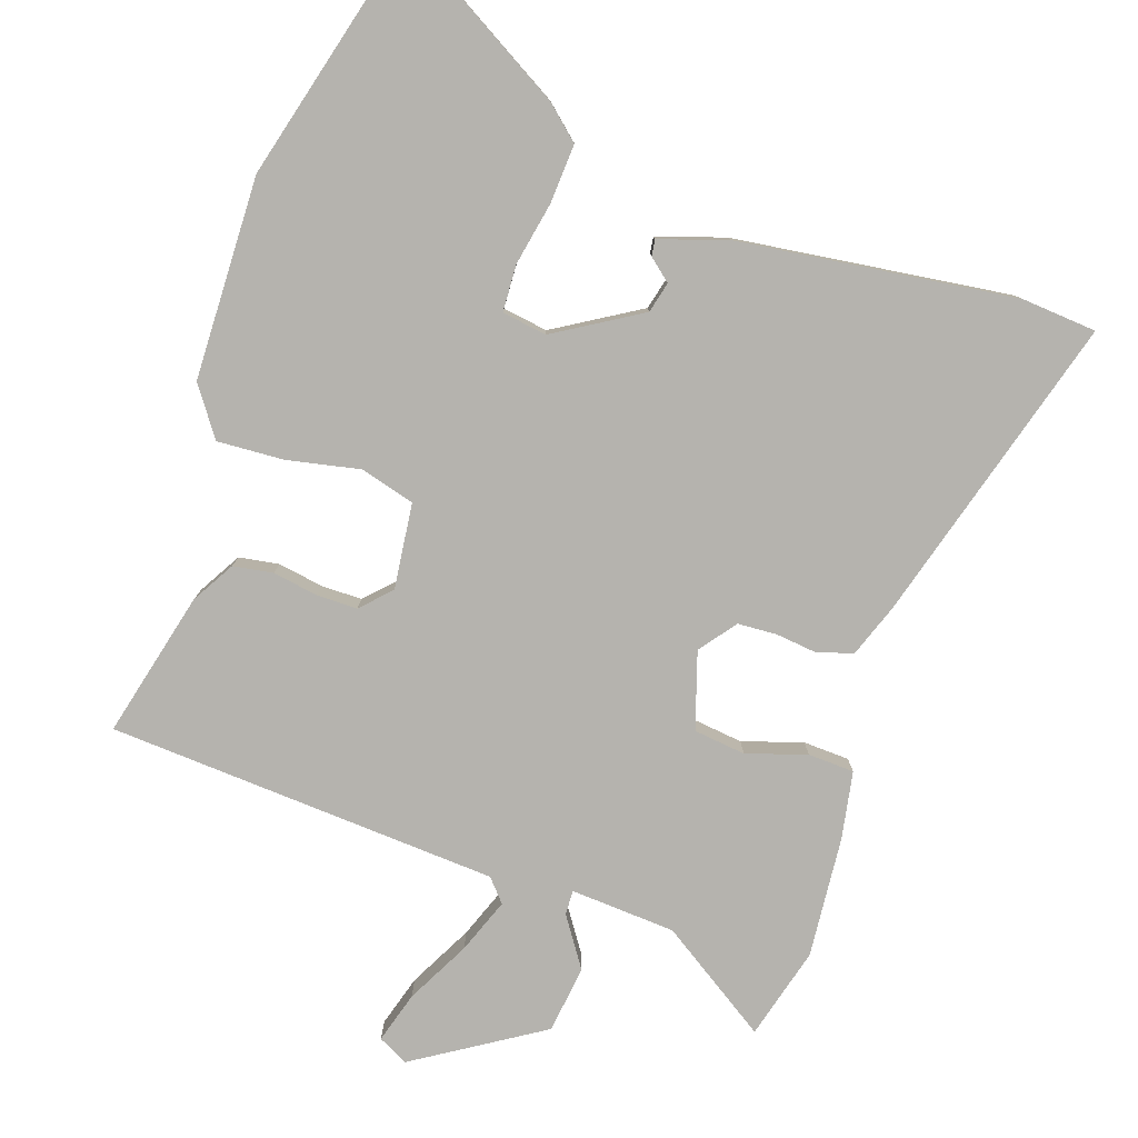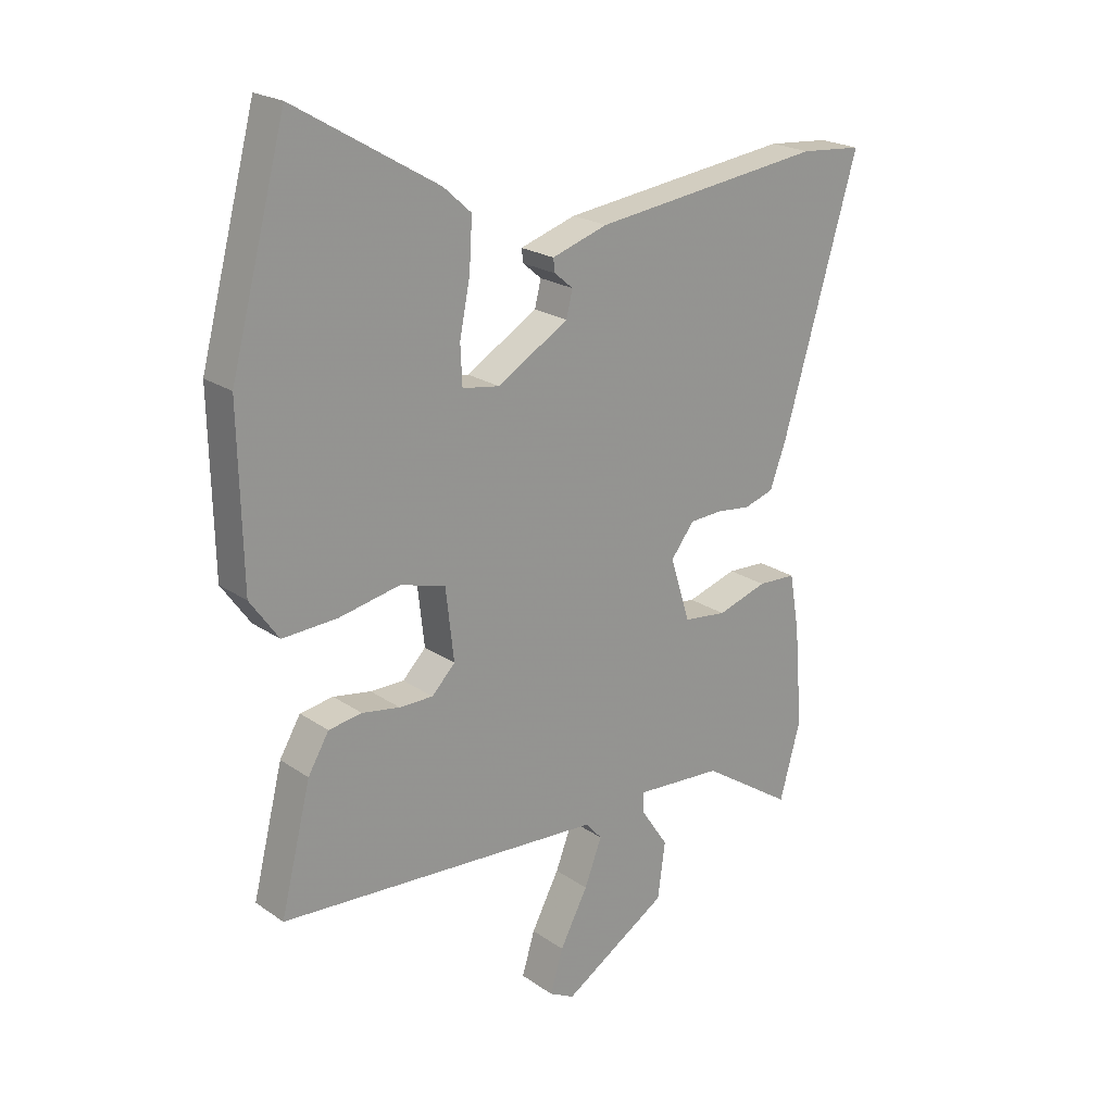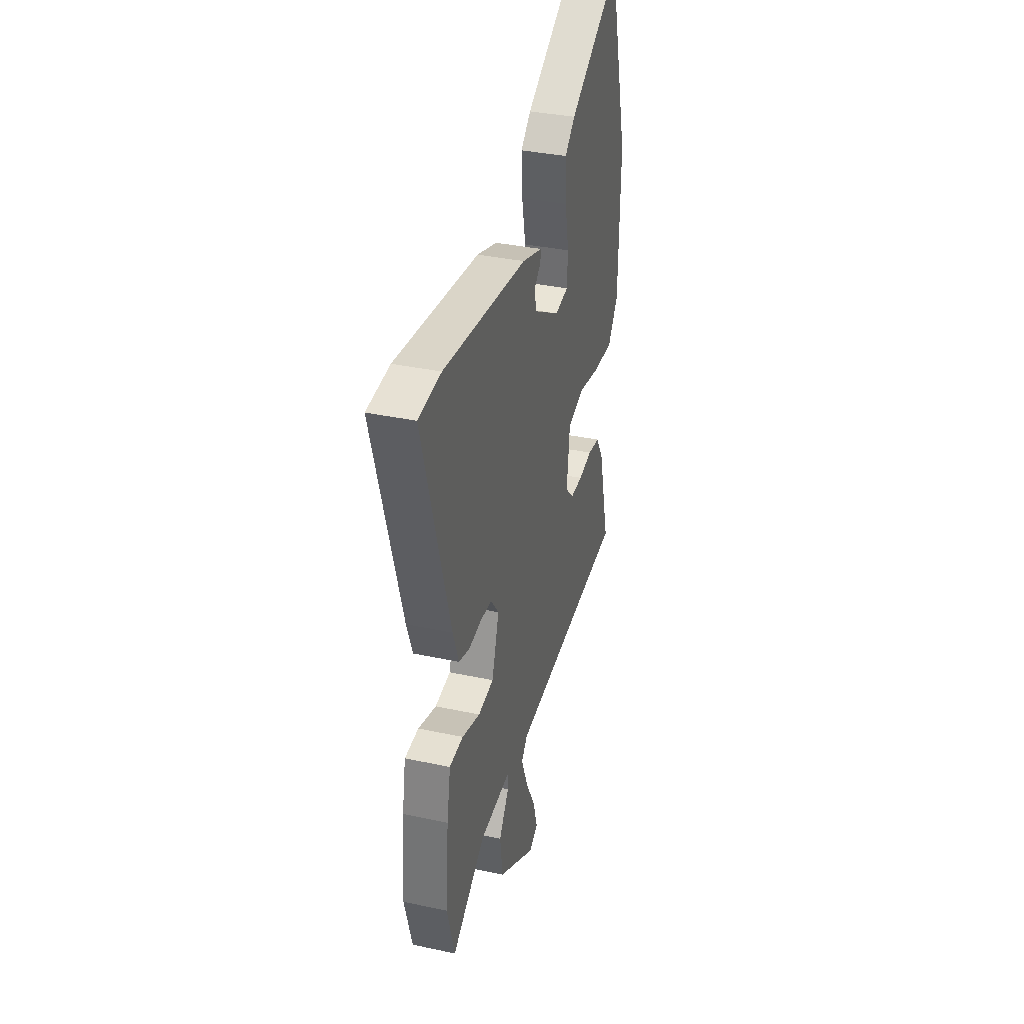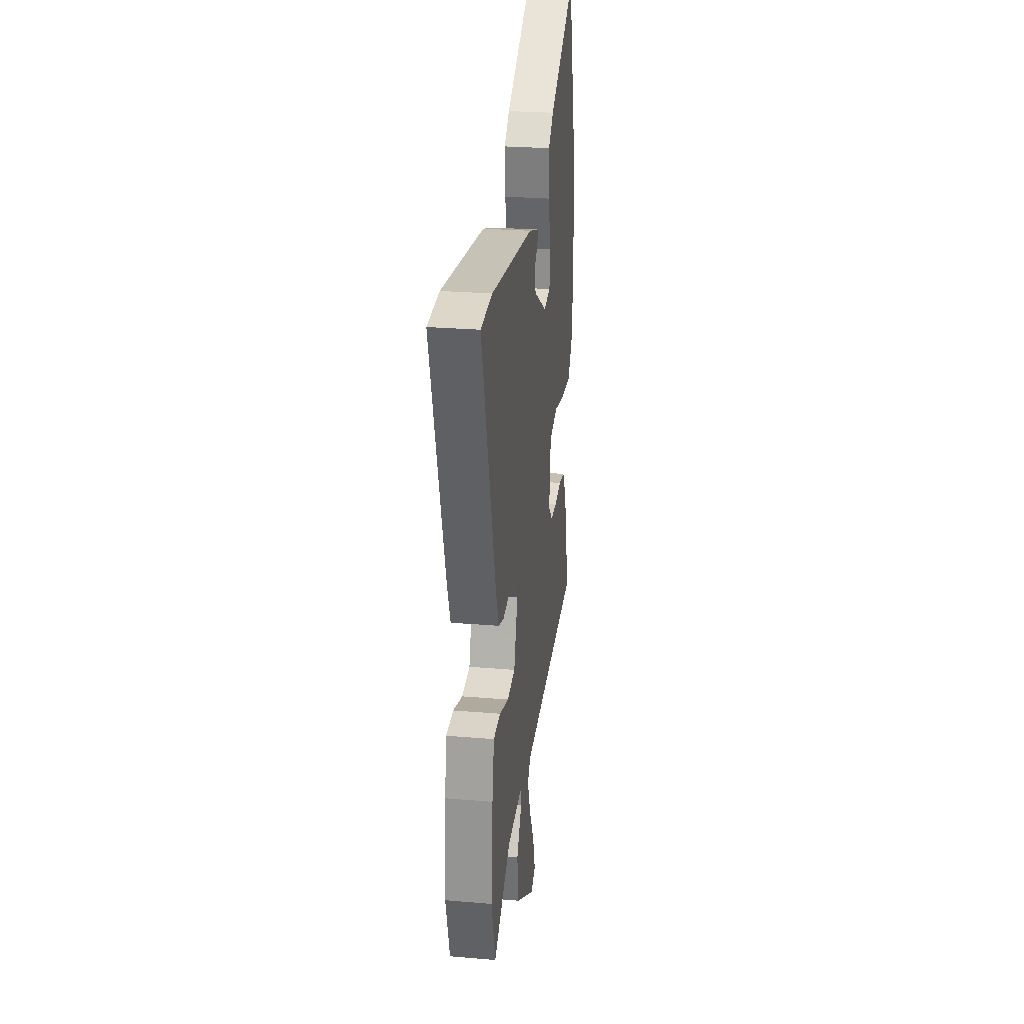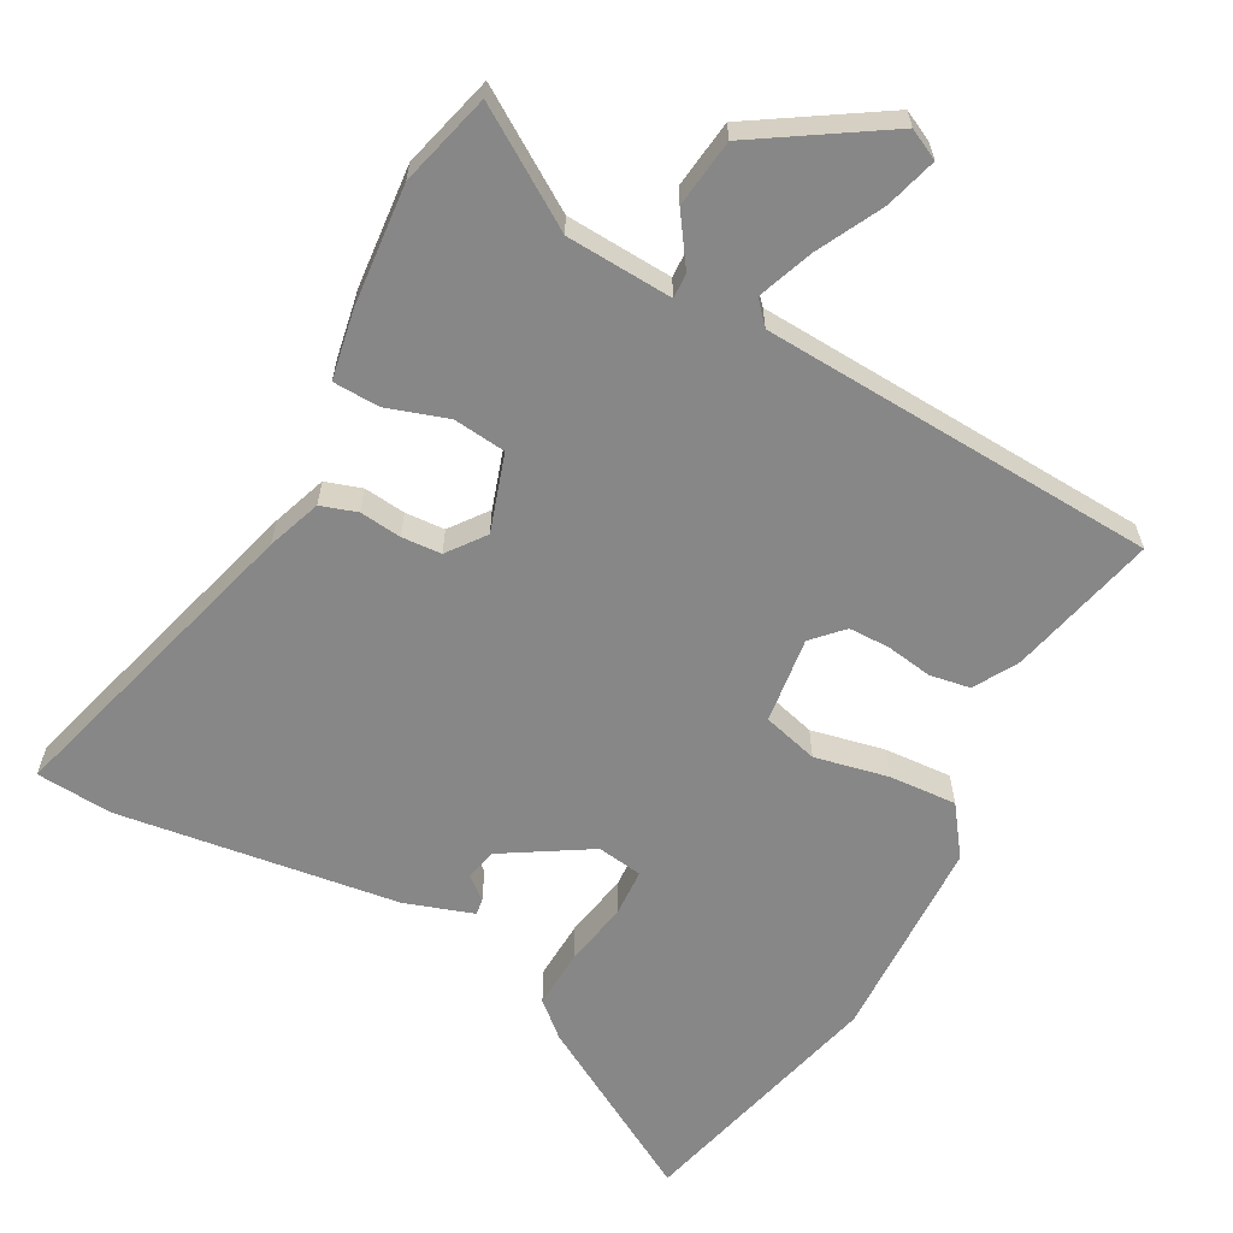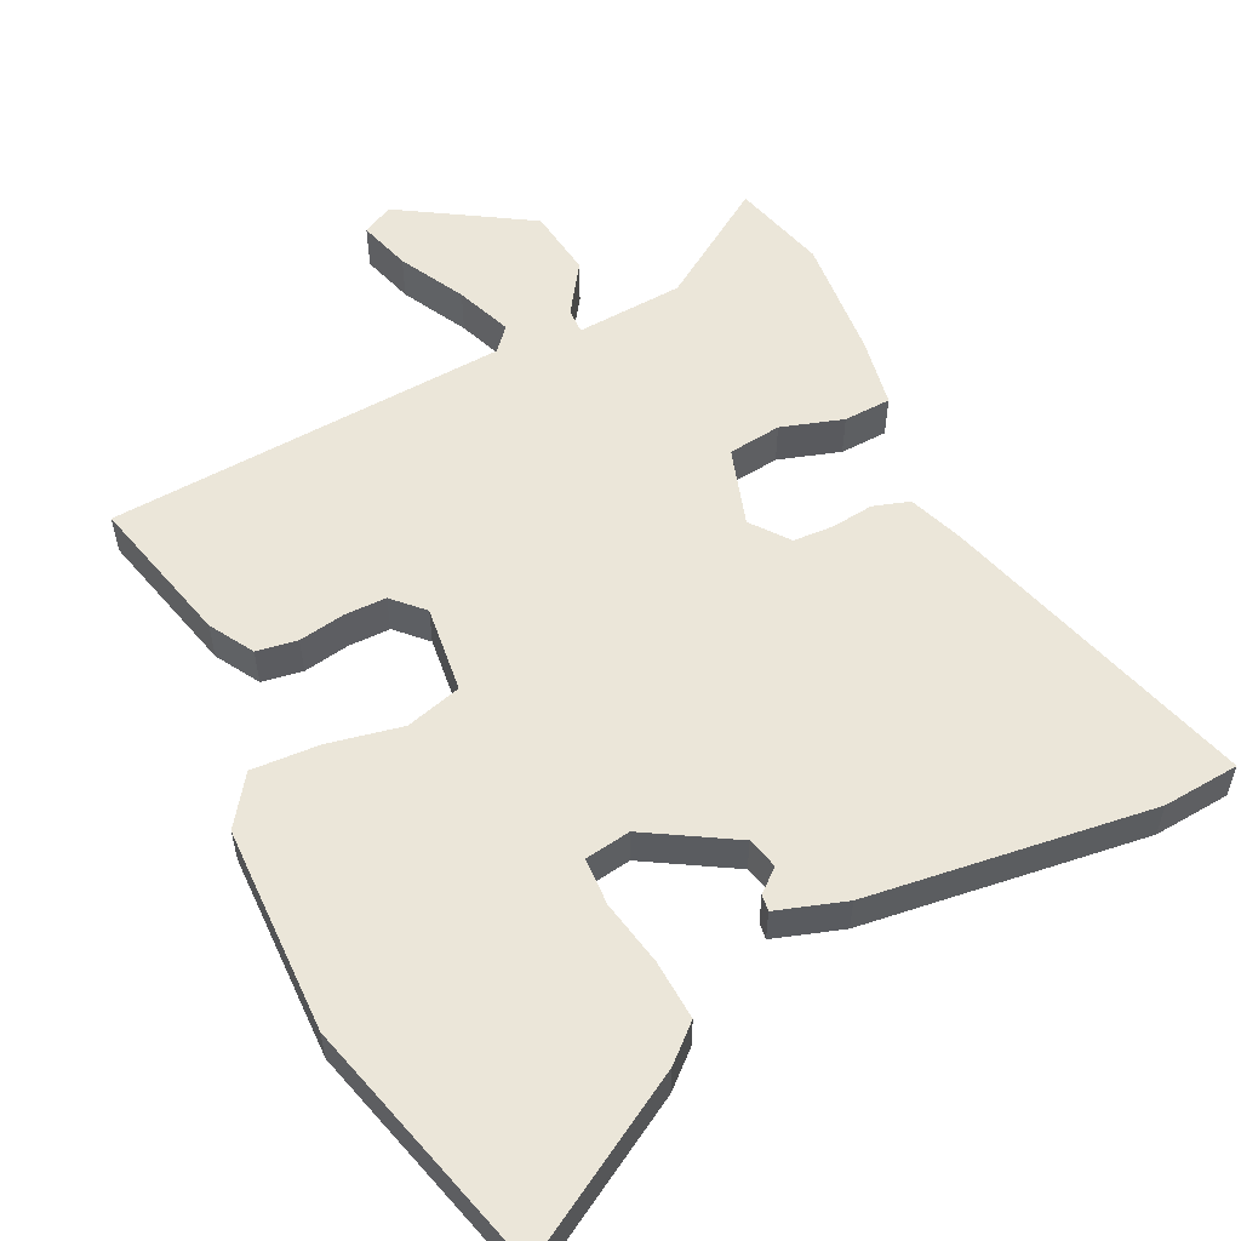
<metadata>
{"format":"obj","ext":"obj","renderer":"f3d","projection":"perspective","resolution":1024,"background":"white","views":[{"elev":-79.9,"azim":-18.5,"up":"+Y"},{"elev":21.6,"azim":-39.8,"up":"+Z"},{"elev":35.6,"azim":105.8,"up":"+Z"},{"elev":26.3,"azim":97.6,"up":"+Z"},{"elev":-62.3,"azim":152.2,"up":"+Y"},{"elev":55.8,"azim":-26.0,"up":"+Y"}]}
</metadata>
<code>
v -0.506 0.07 -0.451
v -0.454 0.07 -0.242
v -0.418 0.07 -0.181
v -0.361 0.07 -0.172
v -0.296 0.07 -0.183
v -0.238 0.07 -0.183
v -0.198 0.07 -0.142
v -0.212 0.07 -0.02
v -0.29 0.07 0.002
v -0.394 0.07 -0.019
v -0.489 0.07 -0.024
v -0.538 0.07 0.045
v -0.544 0.07 0.335
v -0.449 0.07 0.693
v -0.204 0.07 0.549
v -0.156 0.07 0.506
v -0.161 0.07 0.422
v -0.179 0.07 0.331
v -0.176 0.07 0.264
v -0.112 0.07 0.254
v 0.01 0.07 0.327
v 0.021 0.07 0.371
v -0.011 0.07 0.398
v -0.014 0.07 0.421
v 0.082 0.07 0.452
v 0.479 0.07 0.502
v 0.586 0.07 0.493
v 0.456 0.07 0.05
v 0.428 0.07 -0.026
v 0.377 0.07 -0.042
v 0.318 0.07 -0.035
v 0.262 0.07 -0.038
v 0.222 0.07 -0.09
v 0.256 0.07 -0.199
v 0.33 0.07 -0.208
v 0.416 0.07 -0.181
v 0.482 0.07 -0.184
v 0.499 0.07 -0.281
v 0.513 0.07 -0.453
v 0.477 0.07 -0.584
v 0.319 0.07 -0.48
v 0.169 0.07 -0.47
v 0.17 0.07 -0.505
v 0.217 0.07 -0.575
v 0.204 0.07 -0.671
v 0.024 0.07 -0.783
v -0.019 0.07 -0.761
v 0.003 0.07 -0.688
v 0.051 0.07 -0.597
v 0.081 0.07 -0.519
v 0.053 0.07 -0.487
v -0.506 0 -0.451
v -0.454 0 -0.242
v -0.418 0 -0.181
v -0.361 0 -0.172
v -0.296 0 -0.183
v -0.238 0 -0.183
v -0.198 0 -0.142
v -0.212 0 -0.02
v -0.29 0 0.002
v -0.394 0 -0.019
v -0.489 0 -0.024
v -0.538 0 0.045
v -0.544 0 0.335
v -0.449 0 0.693
v -0.204 0 0.549
v -0.156 0 0.506
v -0.161 0 0.422
v -0.179 0 0.331
v -0.176 0 0.264
v -0.112 0 0.254
v 0.01 0 0.327
v 0.021 0 0.371
v -0.011 0 0.398
v -0.014 0 0.421
v 0.082 0 0.452
v 0.479 0 0.502
v 0.586 0 0.493
v 0.456 0 0.05
v 0.428 0 -0.026
v 0.377 0 -0.042
v 0.318 0 -0.035
v 0.262 0 -0.038
v 0.222 0 -0.09
v 0.256 0 -0.199
v 0.33 0 -0.208
v 0.416 0 -0.181
v 0.482 0 -0.184
v 0.499 0 -0.281
v 0.513 0 -0.453
v 0.477 0 -0.584
v 0.319 0 -0.48
v 0.169 0 -0.47
v 0.17 0 -0.505
v 0.217 0 -0.575
v 0.204 0 -0.671
v 0.024 0 -0.783
v -0.019 0 -0.761
v 0.003 0 -0.688
v 0.051 0 -0.597
v 0.081 0 -0.519
v 0.053 0 -0.487
f 46 47 48 49
f 46 49 50
f 43 44 45 46
f 42 43 46 50
f 38 39 40 41
f 38 41 42
f 35 36 37 38
f 34 35 38 42
f 33 34 42 50
f 28 29 30 31
f 28 31 32
f 27 28 32
f 26 27 32 33
f 22 23 24 25
f 21 22 25 26
f 20 21 26 33
f 15 16 17 18
f 15 18 19
f 14 15 19
f 13 14 19
f 12 13 19
f 9 10 11 12
f 9 12 19 20
f 2 3 4 5
f 51 1 2 5
f 51 5 6
f 20 33 50 51
f 8 9 20
f 7 8 20 51
f 6 7 51
f 100 99 98 97
f 101 100 97
f 97 96 95 94
f 101 97 94 93
f 92 91 90 89
f 93 92 89
f 89 88 87 86
f 93 89 86 85
f 101 93 85 84
f 82 81 80 79
f 83 82 79
f 83 79 78
f 84 83 78 77
f 76 75 74 73
f 77 76 73 72
f 84 77 72 71
f 69 68 67 66
f 70 69 66
f 70 66 65
f 70 65 64
f 70 64 63
f 63 62 61 60
f 71 70 63 60
f 56 55 54 53
f 56 53 52 102
f 57 56 102
f 102 101 84 71
f 71 60 59
f 102 71 59 58
f 102 58 57
f 1 52 53 2
f 2 53 54 3
f 3 54 55 4
f 4 55 56 5
f 5 56 57 6
f 6 57 58 7
f 7 58 59 8
f 8 59 60 9
f 9 60 61 10
f 10 61 62 11
f 11 62 63 12
f 12 63 64 13
f 13 64 65 14
f 14 65 66 15
f 15 66 67 16
f 16 67 68 17
f 17 68 69 18
f 18 69 70 19
f 19 70 71 20
f 20 71 72 21
f 21 72 73 22
f 22 73 74 23
f 23 74 75 24
f 24 75 76 25
f 25 76 77 26
f 26 77 78 27
f 27 78 79 28
f 28 79 80 29
f 29 80 81 30
f 30 81 82 31
f 31 82 83 32
f 32 83 84 33
f 33 84 85 34
f 34 85 86 35
f 35 86 87 36
f 36 87 88 37
f 37 88 89 38
f 38 89 90 39
f 39 90 91 40
f 40 91 92 41
f 41 92 93 42
f 42 93 94 43
f 43 94 95 44
f 44 95 96 45
f 45 96 97 46
f 46 97 98 47
f 47 98 99 48
f 48 99 100 49
f 49 100 101 50
f 50 101 102 51
f 51 102 52 1

</code>
